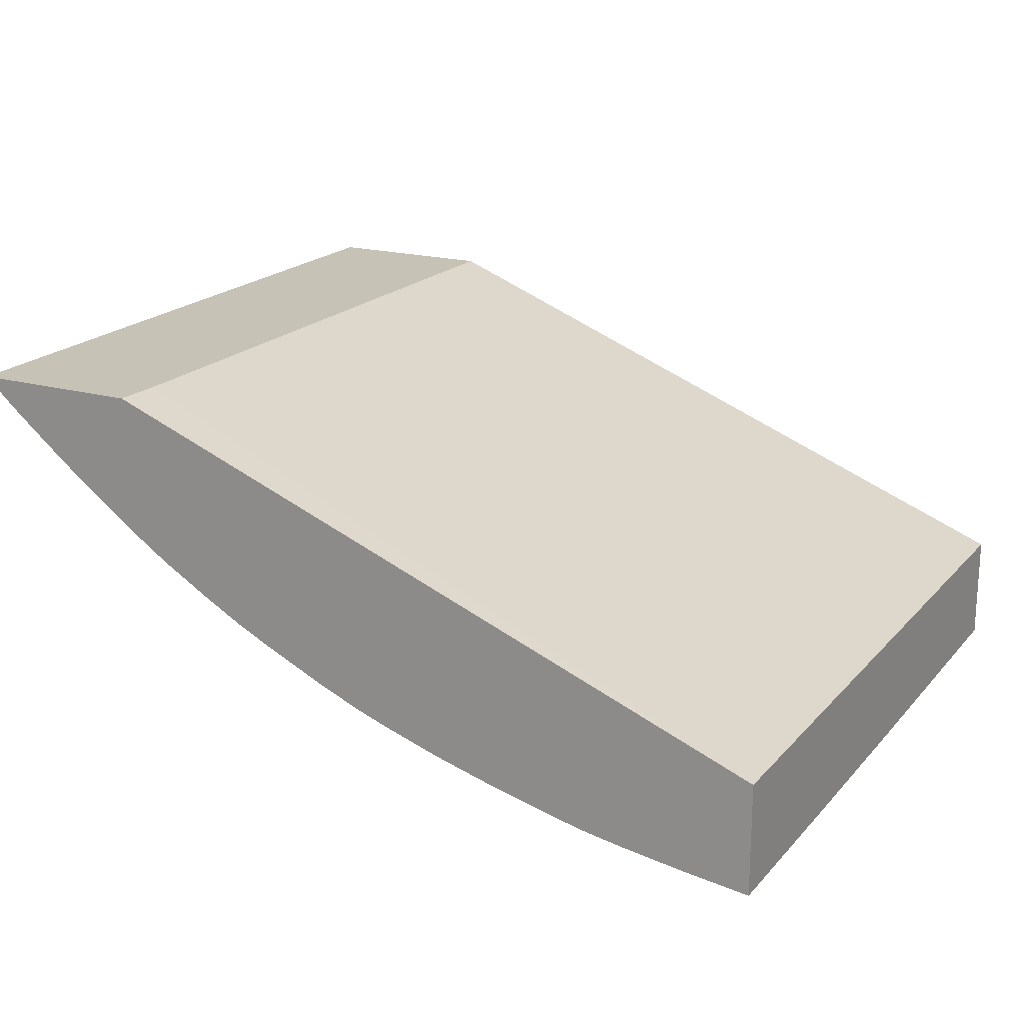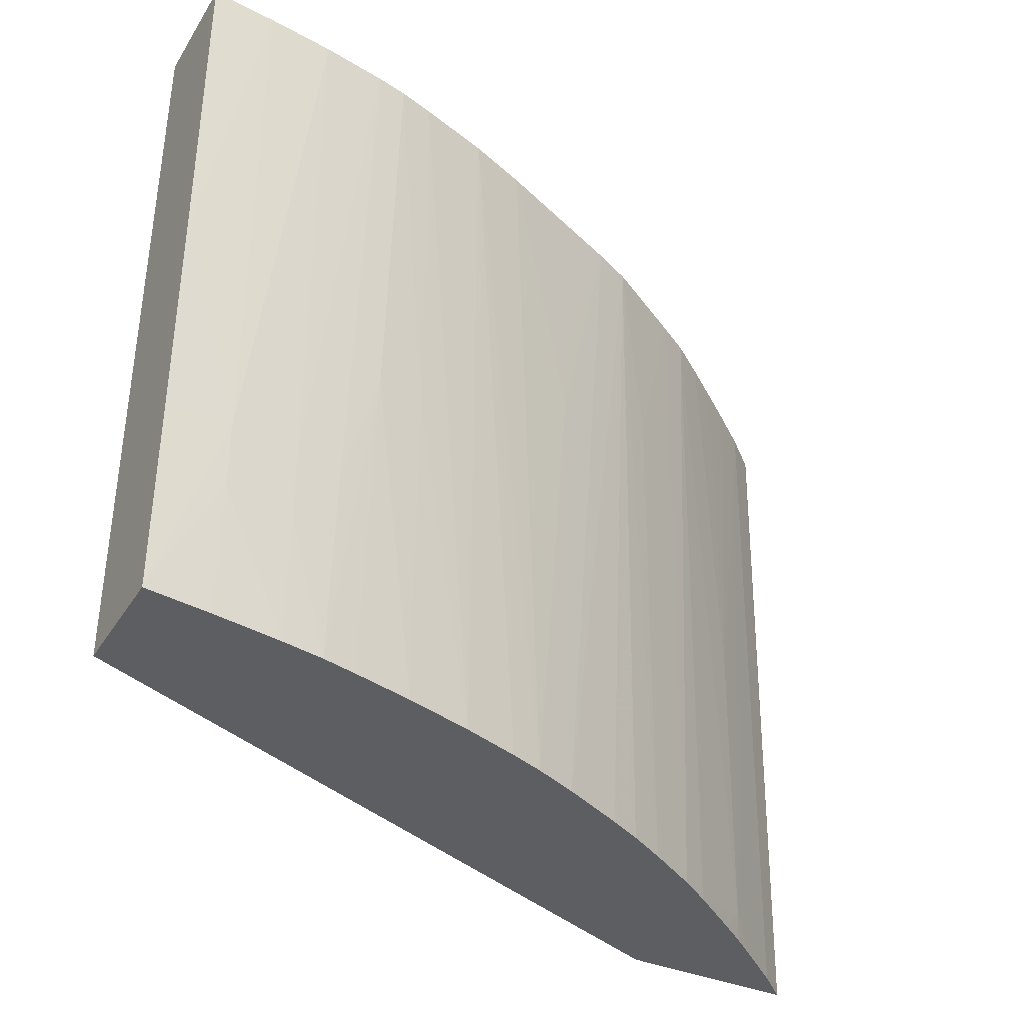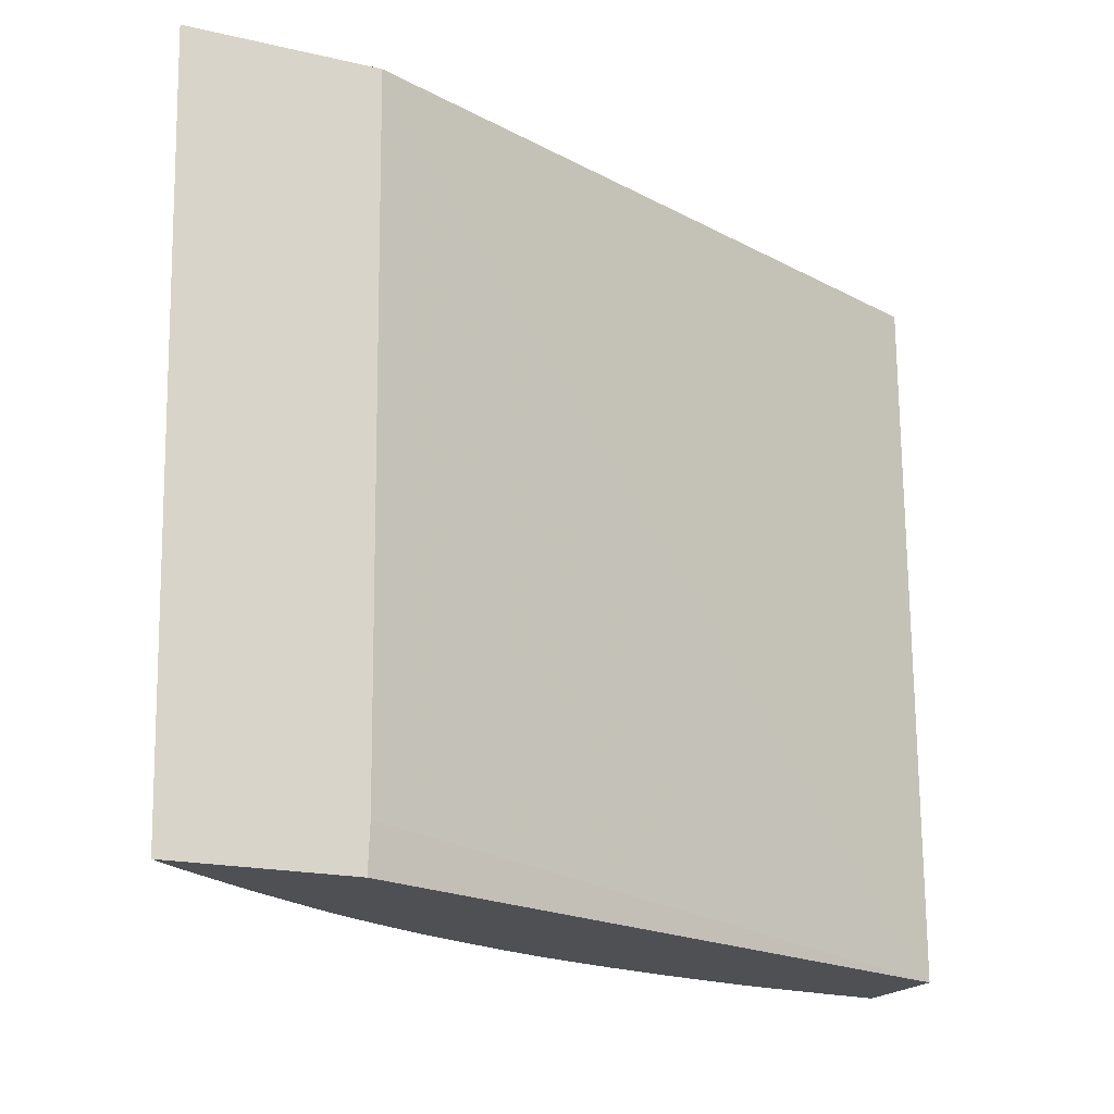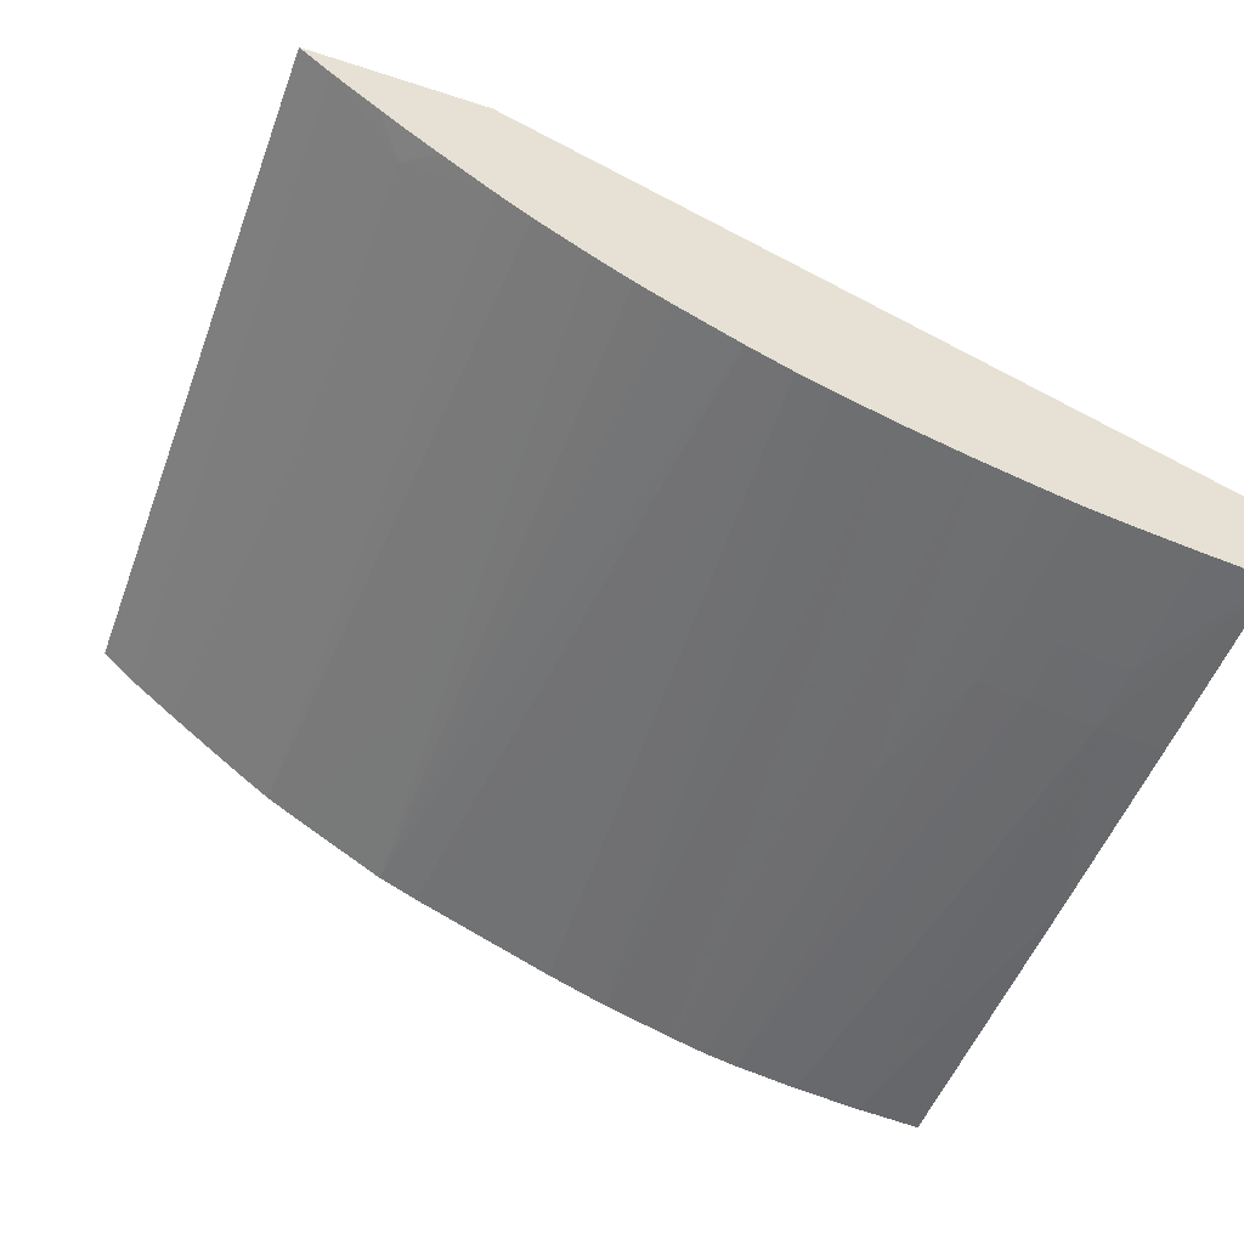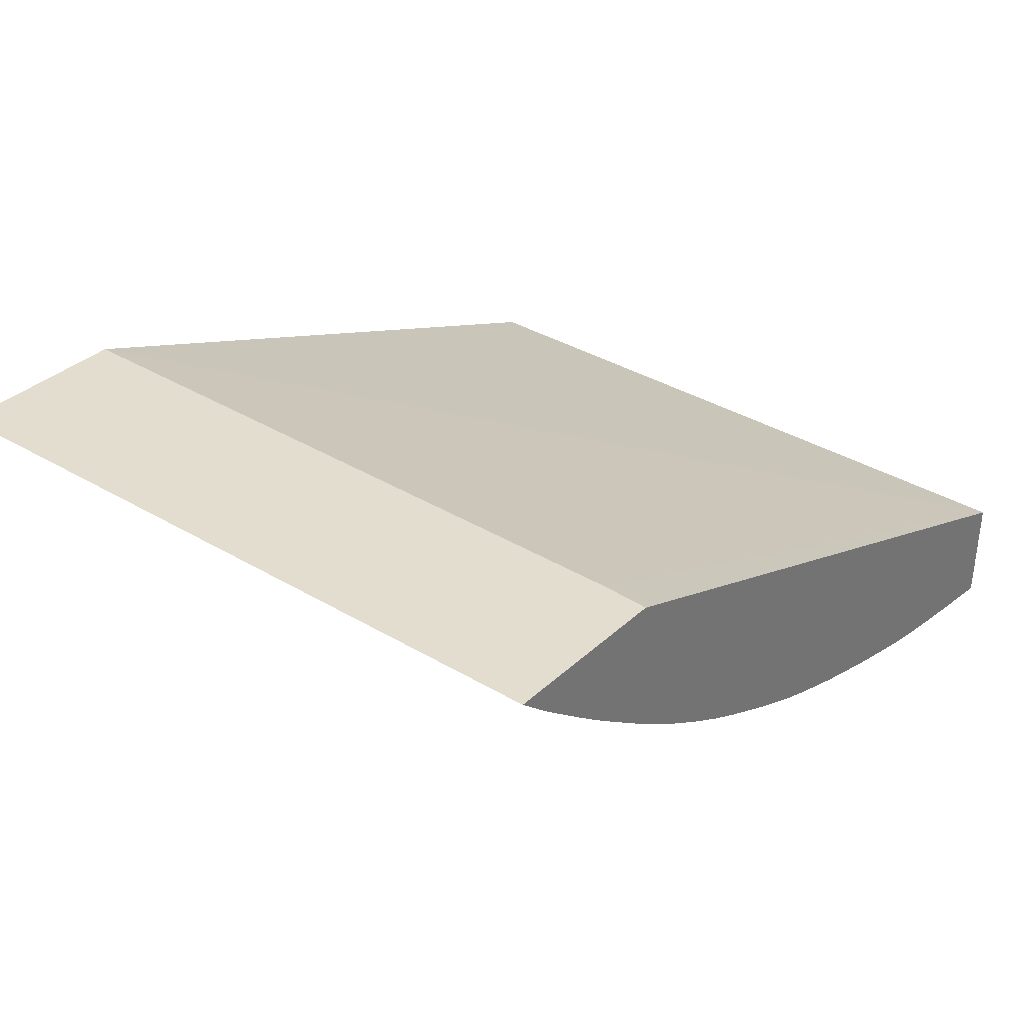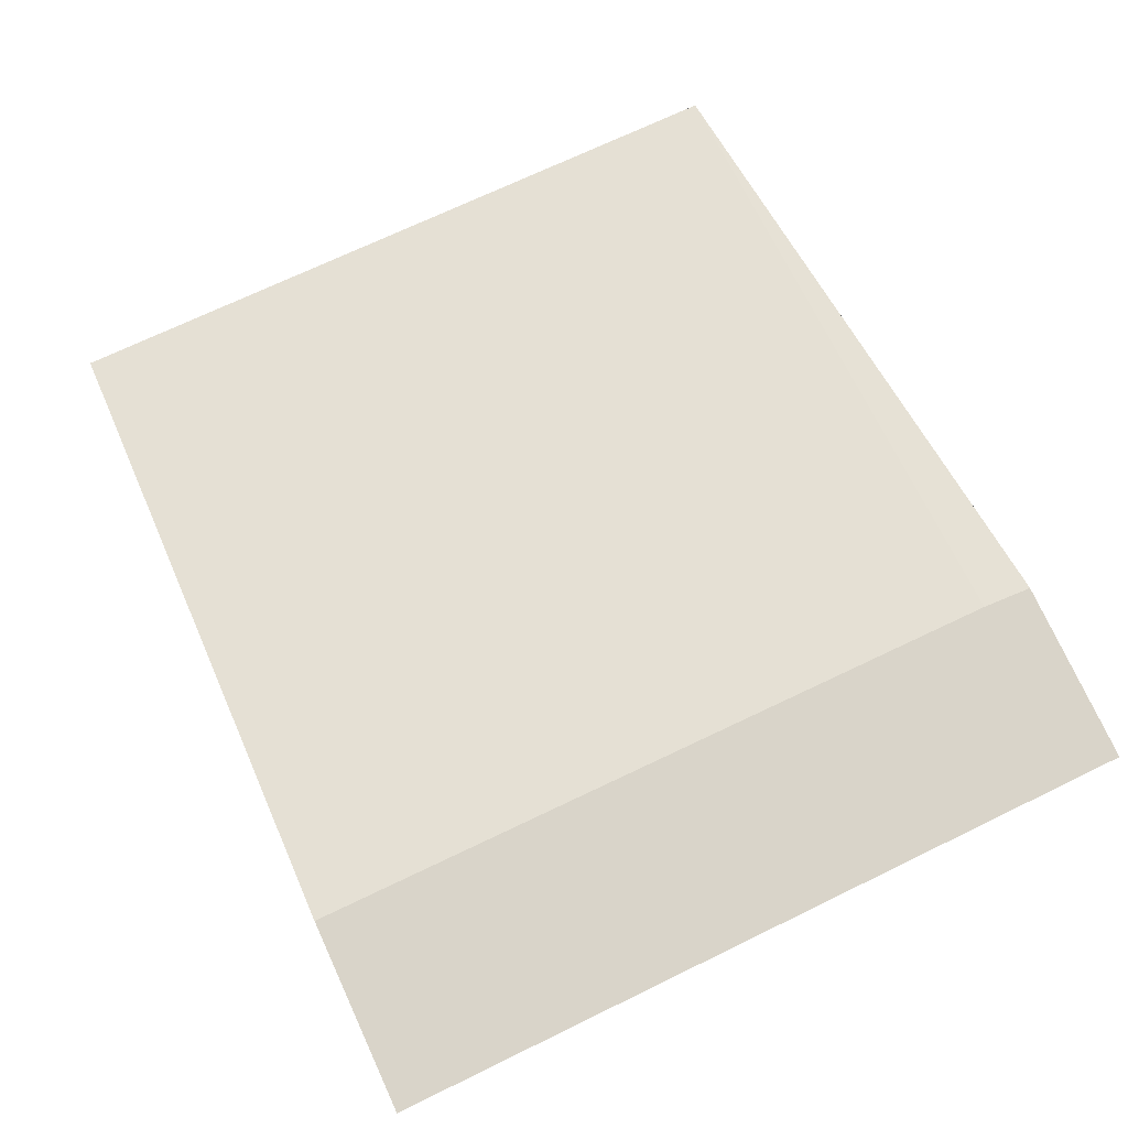
<metadata>
{"format":"obj","ext":"obj","renderer":"f3d","projection":"perspective","resolution":1024,"background":"white","views":[{"elev":19.2,"azim":-151.9,"up":"+Y"},{"elev":-37.5,"azim":-28.5,"up":"+Z"},{"elev":-18.9,"azim":156.1,"up":"+Z"},{"elev":-51.1,"azim":160.5,"up":"+Y"},{"elev":35.0,"azim":129.6,"up":"+Y"},{"elev":74.9,"azim":65.3,"up":"+Y"}]}
</metadata>
<code>
v -0.0004264 -0.04109 0.01441
v -0.0004264 -0.03779 0.01441
v 0.001448 -0.04087 0.01441
v -0.0004264 -0.0411 0.01444
v -0.0004264 -0.03794 0.03579
v 0.01999 -0.02995 0.03579
v 0.01979 -0.02995 0.01631
v 0.01978 -0.02995 0.01581
v 0.01978 -0.02995 0.0158
v 0.01984 -0.02995 0.01441
v 0.001448 -0.04095 0.01826
v 0.003396 -0.04058 0.01441
v 0.001448 -0.04098 0.02021
v -0.0004264 -0.04116 0.02021
v -0.0004264 -0.04118 0.03579
v 0.02542 -0.02995 0.03579
v 0.025 -0.02995 0.01441
v 0.003396 -0.04065 0.01826
v 0.004593 -0.04038 0.01441
v -0.0004264 -0.04119 0.02613
v 0.003396 -0.04068 0.02021
v 0.003396 -0.04079 0.03579
v 0.001448 -0.04102 0.03579
v -0.0004264 -0.04119 0.02808
v 0.02527 -0.03009 0.03579
v 0.02408 -0.03076 0.01441
v 0.005569 -0.04015 0.01441
v 0.005848 -0.04023 0.02411
v 0.00474 -0.04042 0.02021
v 0.005248 -0.04048 0.03579
v 0.0243 -0.03095 0.03579
v 0.02367 -0.03109 0.01441
v 0.02191 -0.03253 0.01531
v 0.005615 -0.04014 0.01441
v 0.007295 -0.03972 0.01441
v 0.006149 -0.04029 0.03579
v 0.005367 -0.04046 0.03579
v 0.005319 -0.04047 0.03579
v 0.02307 -0.03192 0.03579
v 0.02201 -0.0326 0.02411
v 0.02271 -0.03187 0.01441
v 0.01982 -0.03438 0.03579
v 0.01962 -0.03417 0.01441
v 0.02002 -0.03388 0.01441
v 0.02102 -0.03315 0.01441
v 0.02116 -0.03305 0.01441
v 0.02189 -0.03251 0.01441
v 0.009245 -0.03917 0.01441
v 0.007295 -0.03984 0.02411
v 0.007158 -0.04001 0.03579
v 0.02209 -0.03268 0.03579
v 0.02093 -0.03356 0.03579
v 0.01884 -0.03497 0.03579
v 0.0186 -0.03486 0.01441
v 0.01954 -0.03422 0.01441
v 0.01957 -0.0342 0.01441
v 0.009235 -0.03936 0.03579
v 0.0109 -0.03862 0.01441
v 0.009245 -0.03936 0.03579
v 0.01718 -0.03594 0.03579
v 0.01713 -0.03592 0.02995
v 0.01708 -0.03576 0.01441
v 0.01188 -0.03827 0.01441
v 0.01095 -0.03872 0.03579
v 0.01621 -0.03651 0.03579
v 0.01704 -0.03578 0.01441
v 0.01314 -0.03773 0.01441
v 0.01314 -0.0378 0.02801
v 0.01314 -0.03781 0.02995
v 0.01509 -0.03701 0.03579
v 0.01319 -0.03771 0.01441
v 0.015 -0.03687 0.01441
v 0.01597 -0.03638 0.01441
f 1 2 10
f 1 10 17
f 1 17 26
f 1 26 32
f 1 32 41
f 1 41 47
f 1 47 46
f 1 46 45
f 1 45 44
f 1 44 43
f 1 43 56
f 1 56 55
f 1 55 54
f 1 54 62
f 1 62 66
f 1 66 73
f 1 73 72
f 1 72 71
f 1 71 67
f 1 67 63
f 1 63 58
f 1 58 48
f 1 48 35
f 1 35 34
f 1 34 27
f 1 27 19
f 1 19 12
f 1 12 3
f 1 3 4
f 1 4 14
f 1 14 20
f 1 20 24
f 1 24 15
f 1 15 5
f 1 5 2
f 2 5 6
f 2 6 7
f 2 7 8
f 2 8 9
f 2 9 10
f 3 11 4
f 3 12 11
f 4 11 13
f 4 13 14
f 5 15 23
f 5 23 22
f 5 22 30
f 5 30 38
f 5 38 37
f 5 37 36
f 5 36 50
f 5 50 57
f 5 57 59
f 5 59 64
f 5 64 70
f 5 70 65
f 5 65 60
f 5 60 53
f 5 53 42
f 5 42 52
f 5 52 51
f 5 51 39
f 5 39 31
f 5 31 25
f 5 25 16
f 5 16 6
f 6 16 17
f 6 17 10
f 6 10 9
f 6 9 8
f 6 8 7
f 11 12 18
f 11 18 13
f 12 19 18
f 13 20 14
f 13 18 21
f 13 21 22
f 13 22 23
f 13 23 20
f 15 24 23
f 16 25 17
f 17 25 26
f 18 19 21
f 19 27 28
f 19 28 29
f 19 29 21
f 20 23 24
f 21 29 30
f 21 30 22
f 25 31 26
f 26 31 33
f 26 33 32
f 27 34 28
f 28 35 36
f 28 36 37
f 28 37 29
f 28 34 35
f 29 37 38
f 29 38 30
f 31 39 40
f 31 40 33
f 32 33 41
f 33 42 43
f 33 43 44
f 33 44 45
f 33 45 46
f 33 46 47
f 33 47 41
f 33 40 42
f 35 48 49
f 35 49 36
f 36 49 50
f 39 51 40
f 40 51 52
f 40 52 42
f 42 53 54
f 42 54 55
f 42 55 56
f 42 56 43
f 48 57 50
f 48 50 49
f 48 58 59
f 48 59 57
f 53 60 61
f 53 61 62
f 53 62 54
f 58 63 59
f 59 63 64
f 60 65 61
f 61 65 62
f 62 65 66
f 63 67 68
f 63 68 64
f 64 68 69
f 64 69 70
f 65 70 67
f 65 67 71
f 65 71 72
f 65 72 73
f 65 73 66
f 67 70 68
f 68 70 69

</code>
